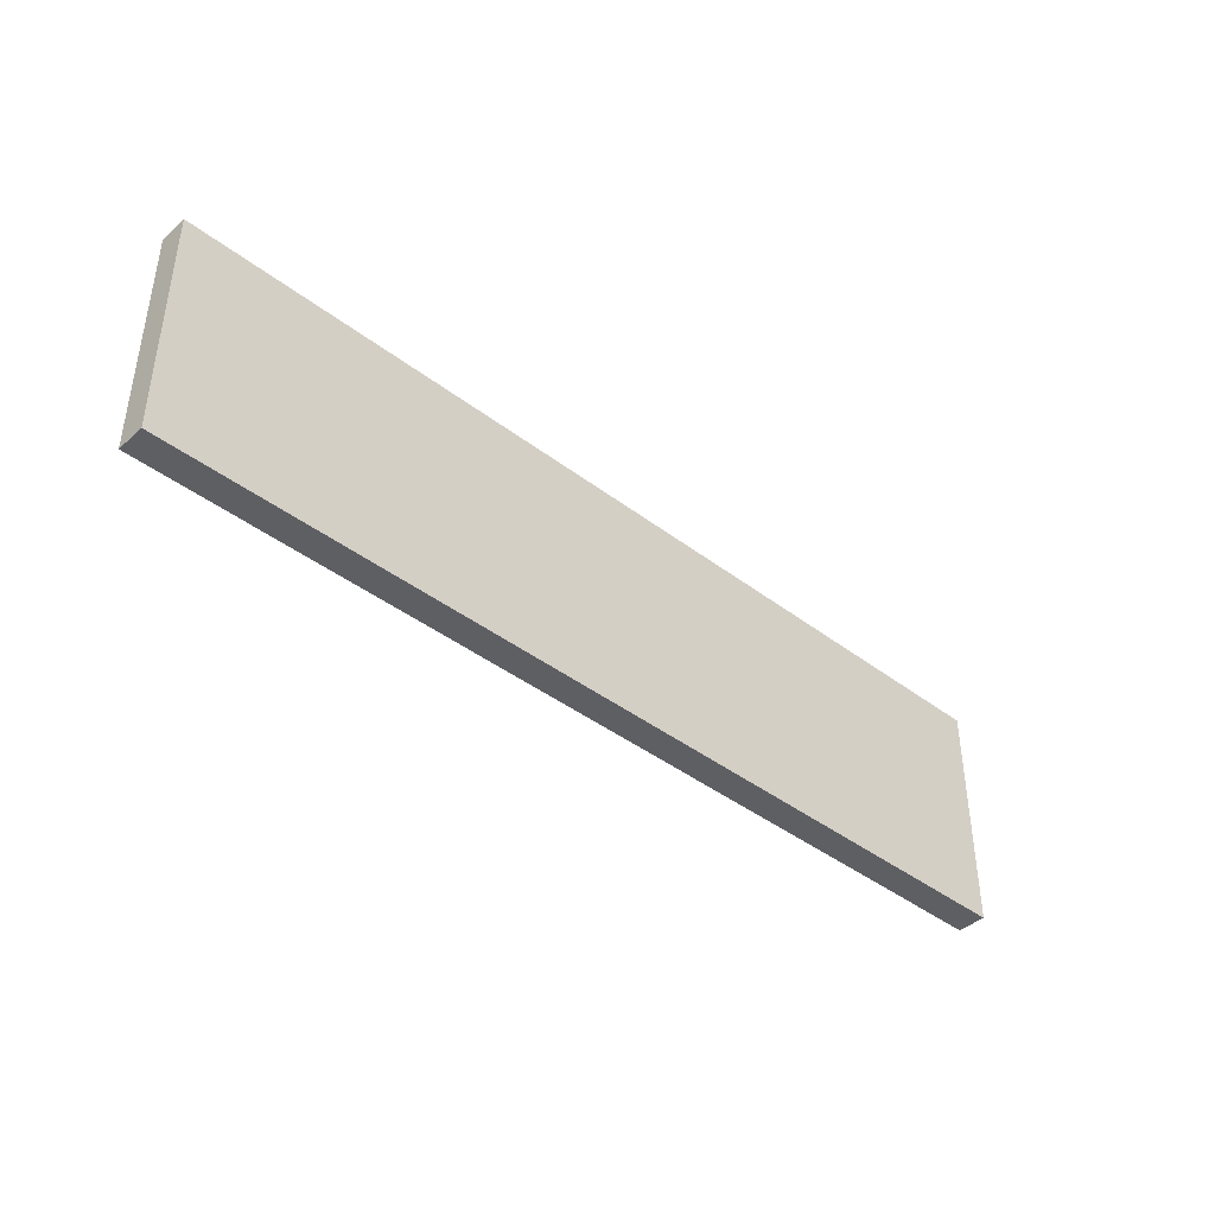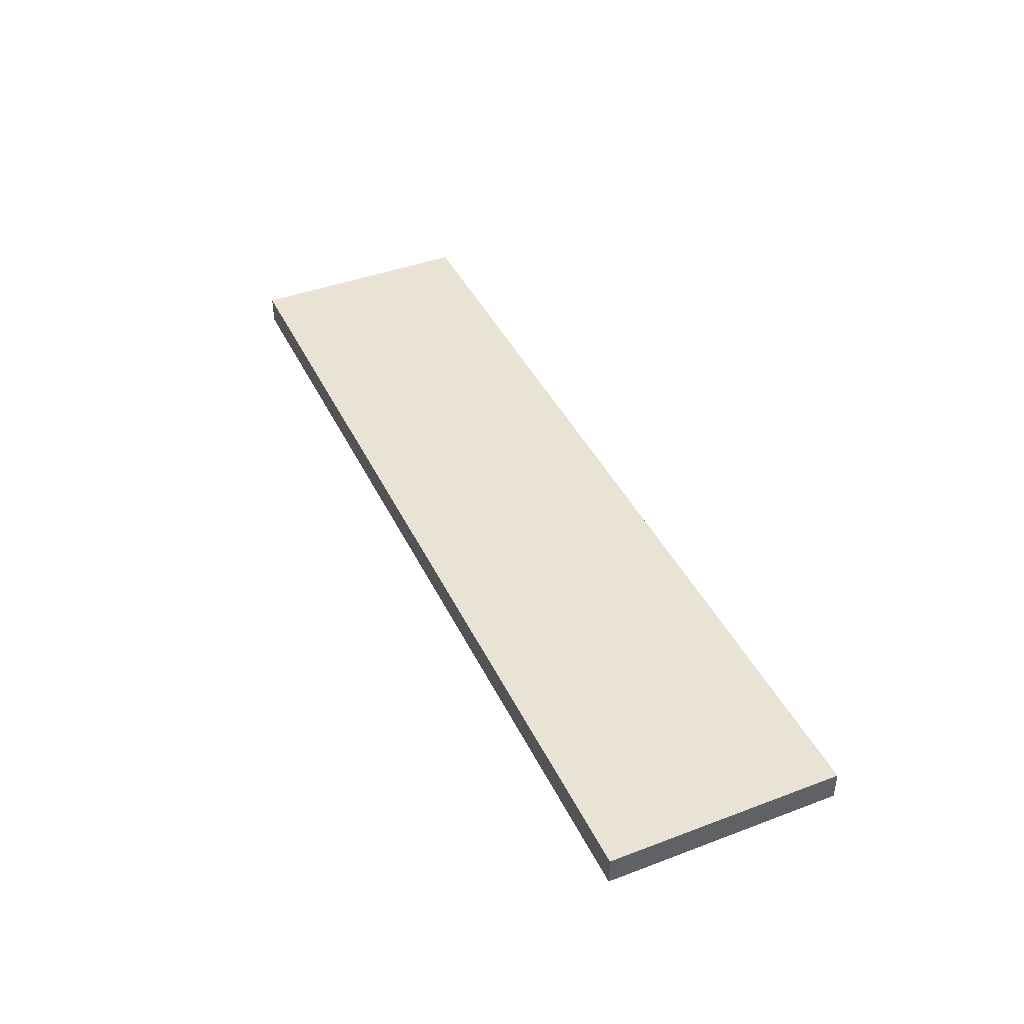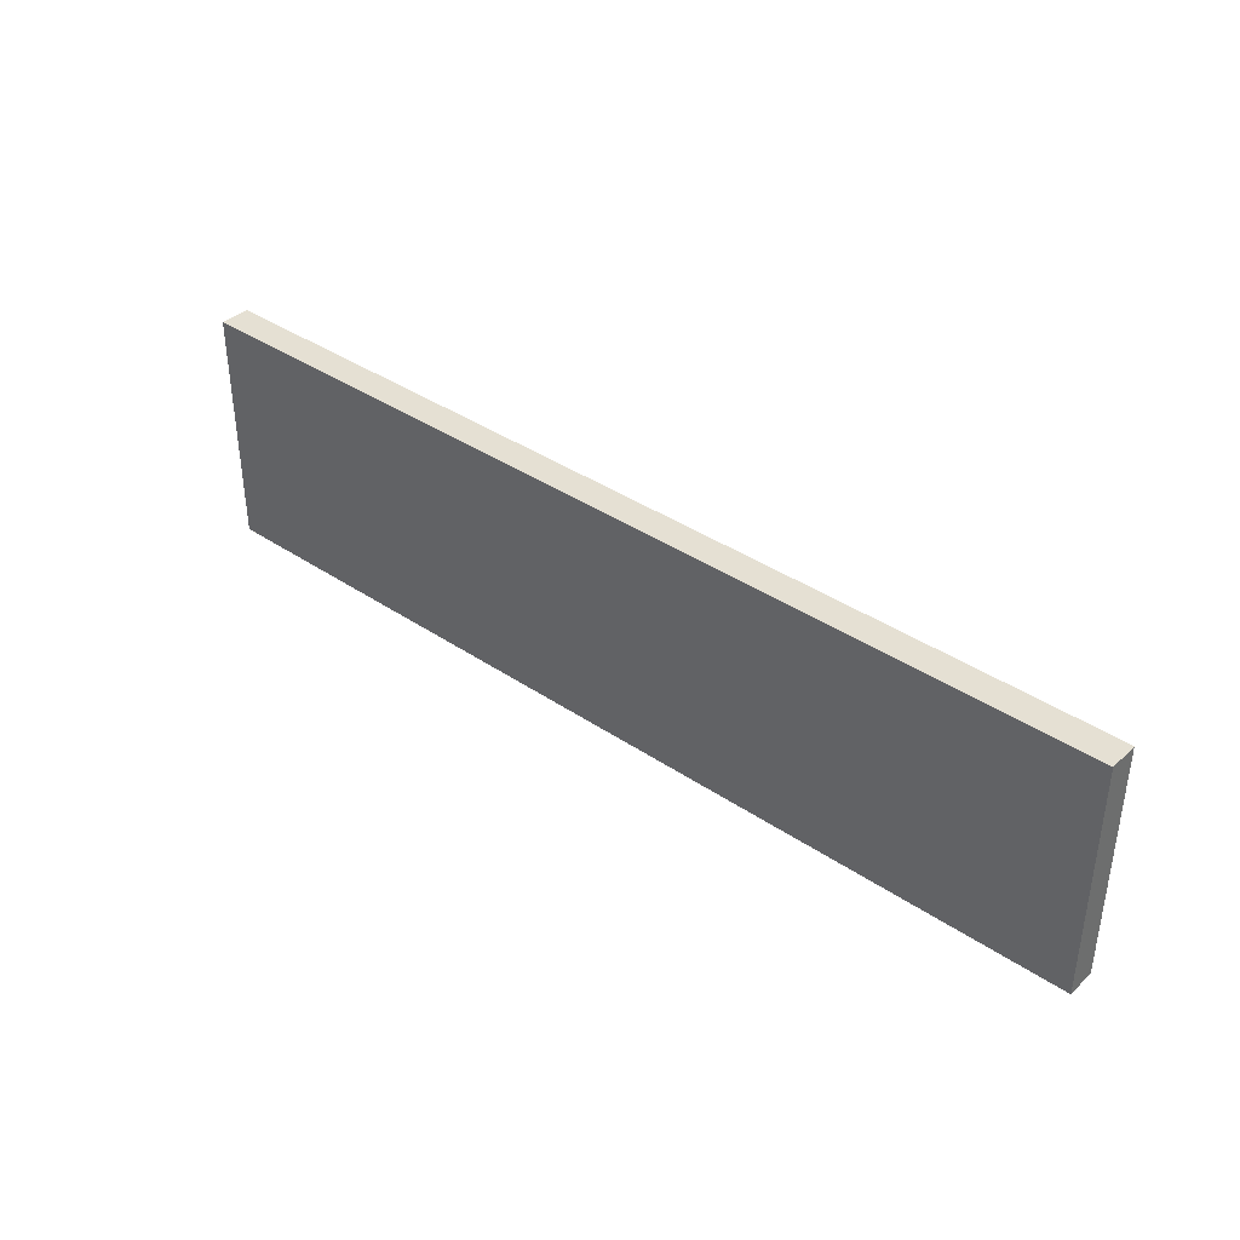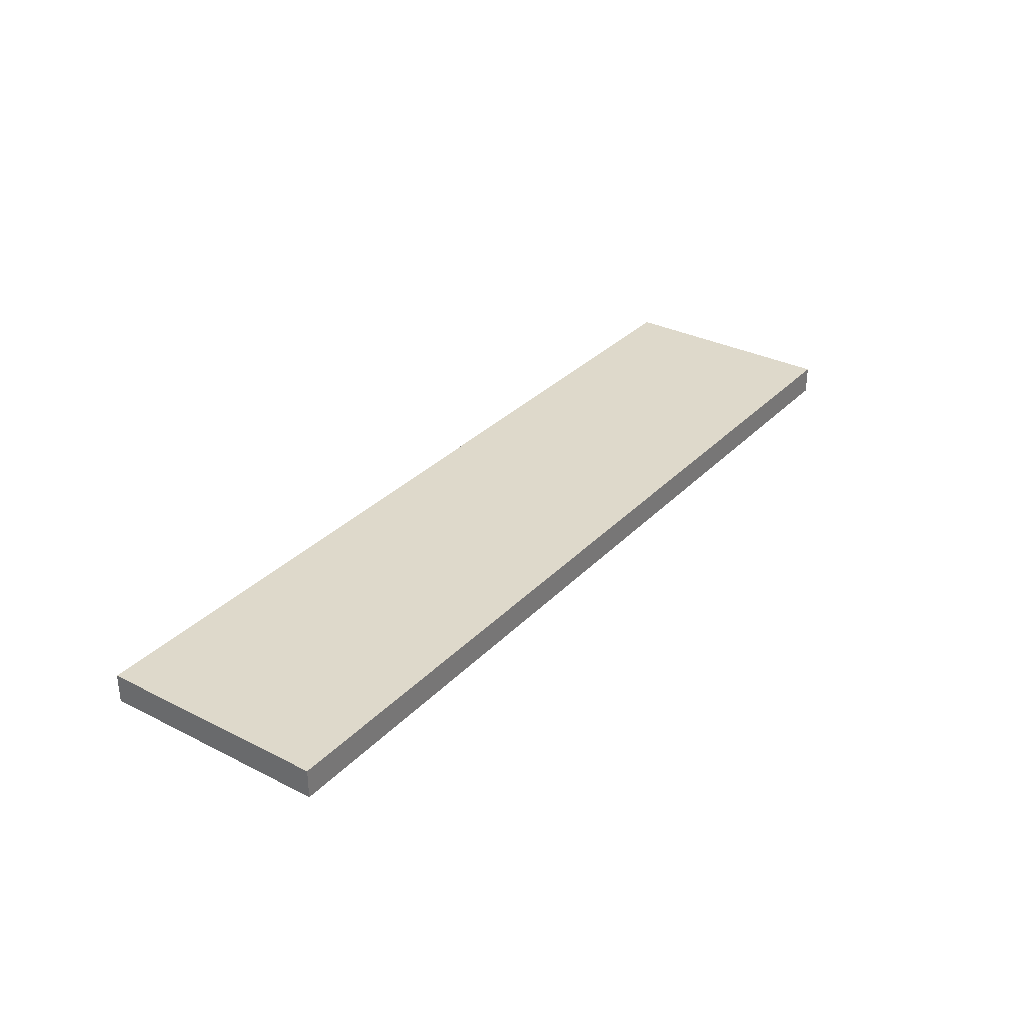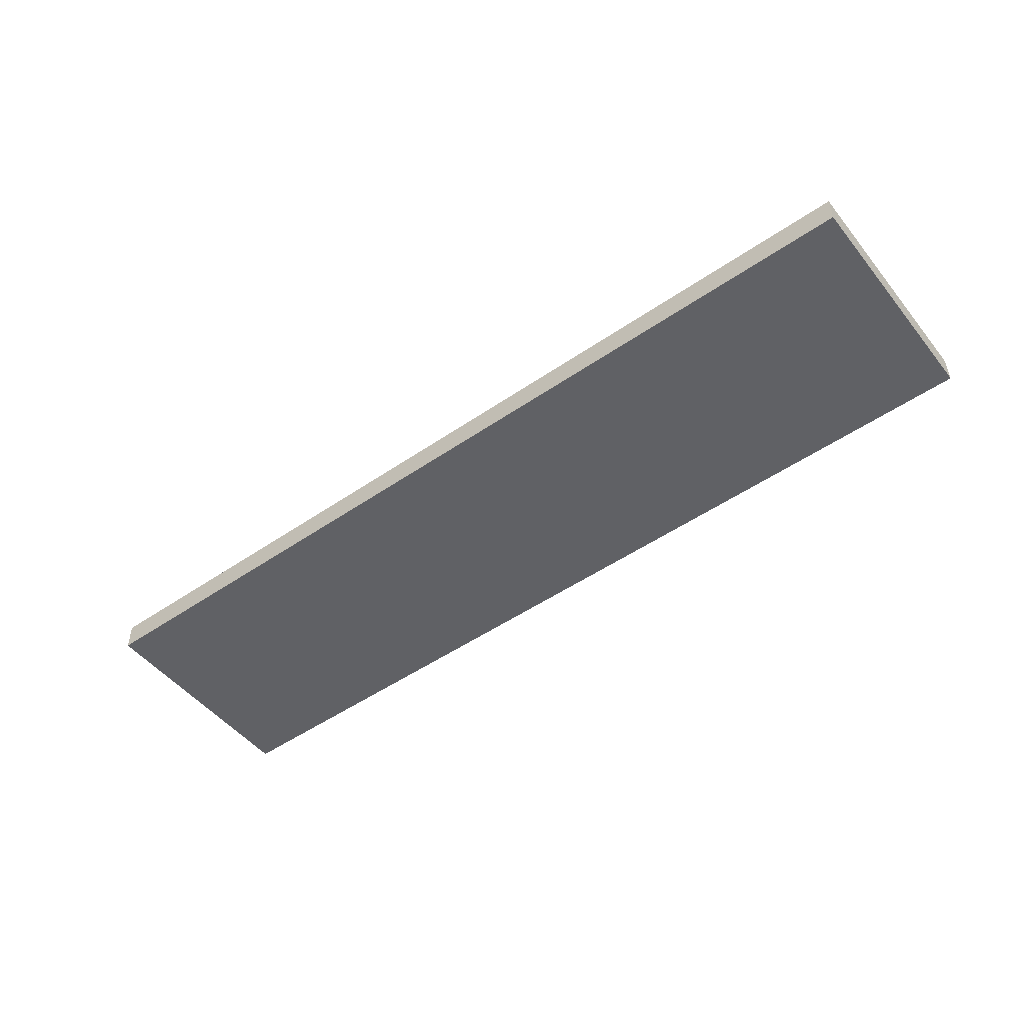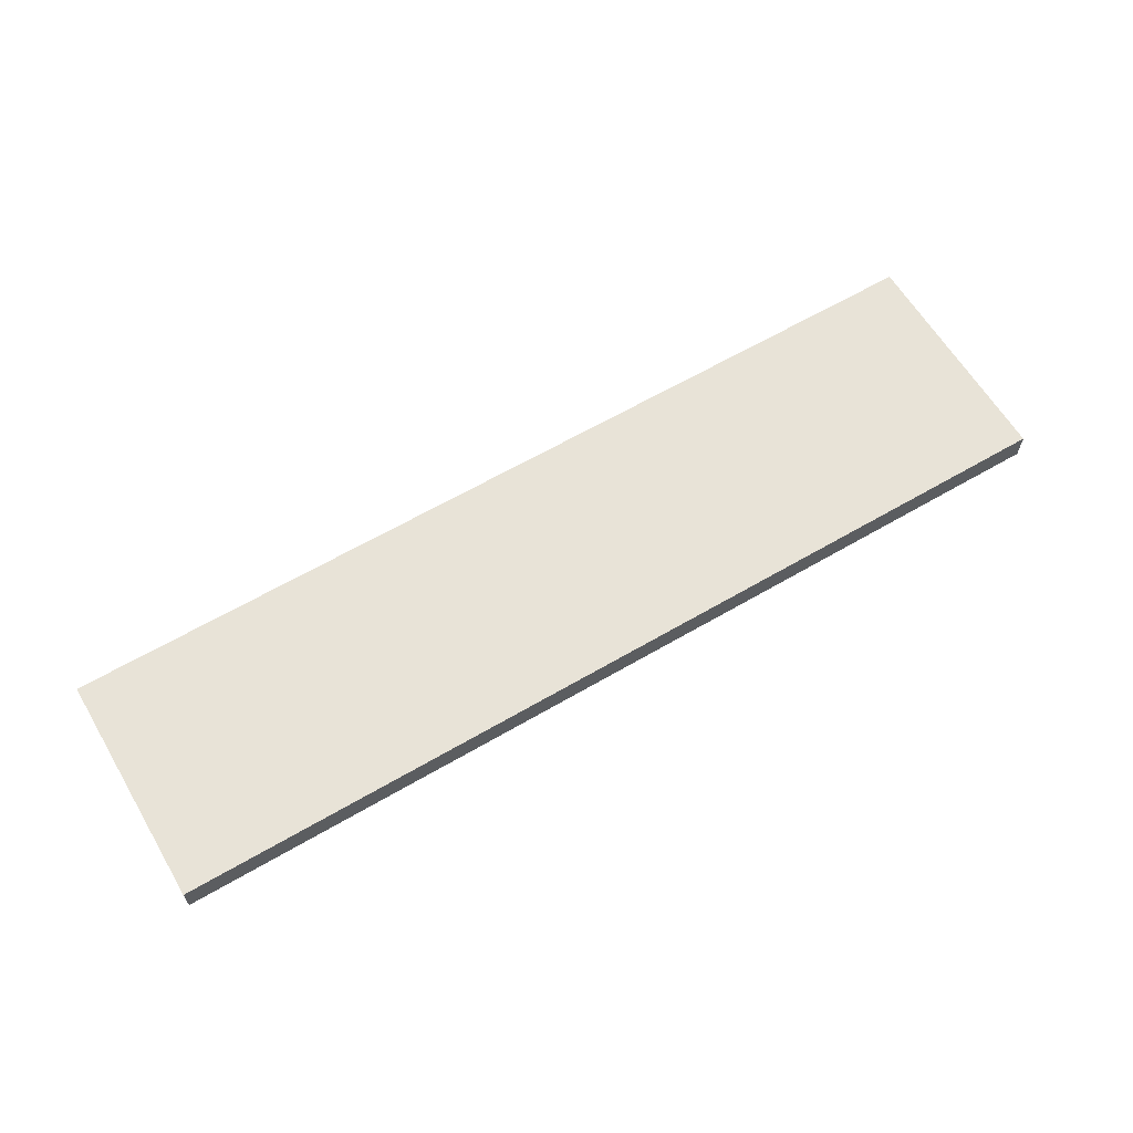
<metadata>
{"format":"obj","ext":"obj","renderer":"f3d","projection":"perspective","resolution":1024,"background":"white","views":[{"elev":-41.0,"azim":-43.0,"up":"+Z"},{"elev":42.0,"azim":-114.3,"up":"+Y"},{"elev":38.2,"azim":-139.4,"up":"+Z"},{"elev":31.7,"azim":-54.5,"up":"+Y"},{"elev":-49.7,"azim":37.2,"up":"+Y"},{"elev":62.3,"azim":-30.7,"up":"+Y"}]}
</metadata>
<code>
g wfloorplank-1
v -16 0 4
v -16 0 3
v -16 0 2
v -16 0 -1
v -16 0 -3
v -16 0 -4
v -16 1 4
v -16 1 3
v -16 1 2
v -16 1 -1
v -16 1 -3
v -16 1 -4
v 16 0 4
v 16 0 3
v 16 0 2
v 16 0 -1
v 16 0 -3
v 16 0 -4
v 16 1 4
v 16 1 3
v 16 1 2
v 16 1 -1
v 16 1 -3
v 16 1 -4
v -16 0 4
v -16 1 4
v 16 0 4
v 16 1 4
v -16 0 -4
v -16 1 -4
v 16 0 -4
v 16 1 -4
v -16 0 4
v 16 0 4
v -16 0 3
v 16 0 3
v -16 0 2
v 16 0 2
v -16 0 -1
v 16 0 -1
v -16 0 -3
v 16 0 -3
v -16 0 -4
v 16 0 -4
v -16 1 4
v 16 1 4
v -16 1 3
v 16 1 3
v -16 1 2
v 16 1 2
v -16 1 -1
v 16 1 -1
v -16 1 -3
v 16 1 -3
v -16 1 -4
v 16 1 -4
f 7 2 1
f 8 3 2
f 8 2 7
f 9 4 3
f 9 3 8
f 10 5 4
f 10 4 9
f 11 6 5
f 11 5 10
f 12 6 11
f 13 14 19
f 14 15 20
f 19 14 20
f 15 16 21
f 20 15 21
f 16 17 22
f 21 16 22
f 17 18 23
f 22 17 23
f 23 18 24
f 27 26 25
f 28 26 27
f 29 30 31
f 31 30 32
f 35 34 33
f 36 34 35
f 37 36 35
f 38 36 37
f 39 38 37
f 40 38 39
f 41 40 39
f 42 40 41
f 43 42 41
f 44 42 43
f 45 46 47
f 47 46 48
f 47 48 49
f 49 48 50
f 49 50 51
f 51 50 52
f 51 52 53
f 53 52 54
f 53 54 55
f 55 54 56

</code>
